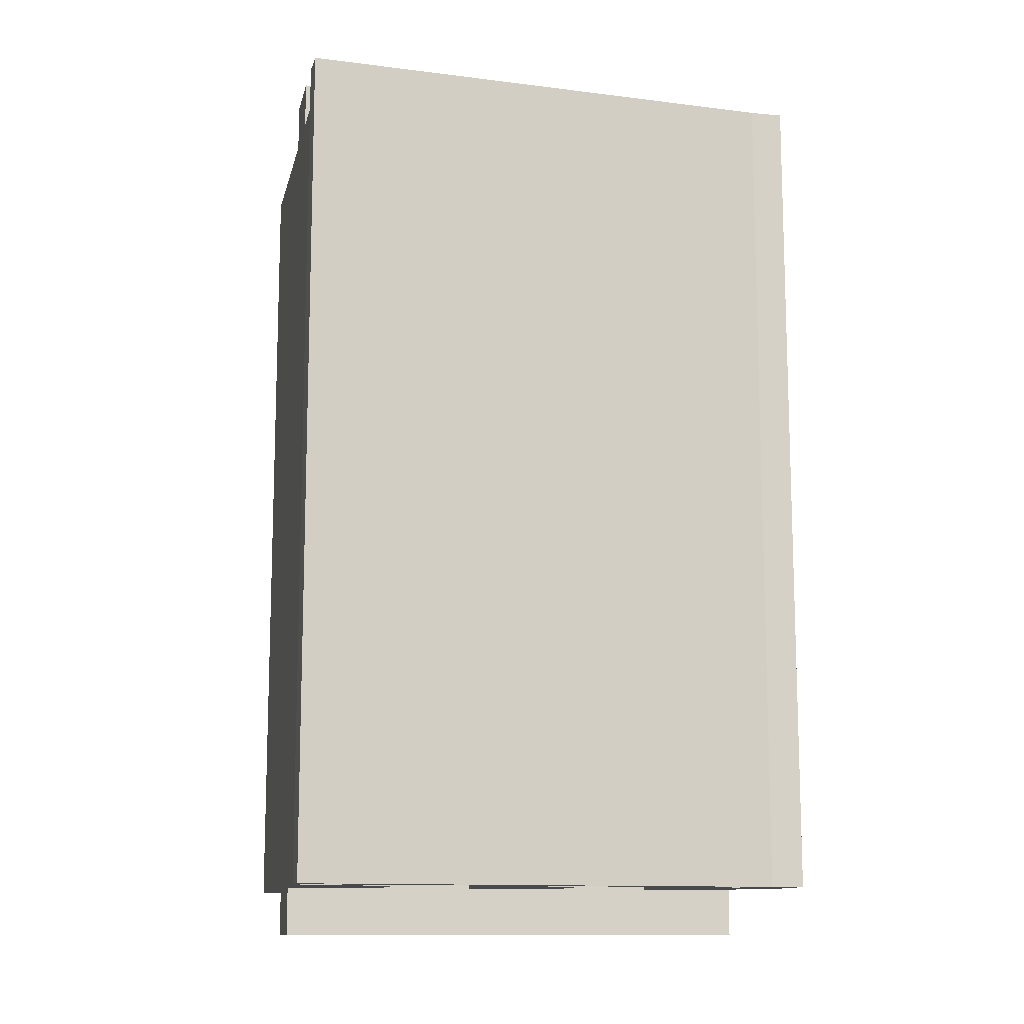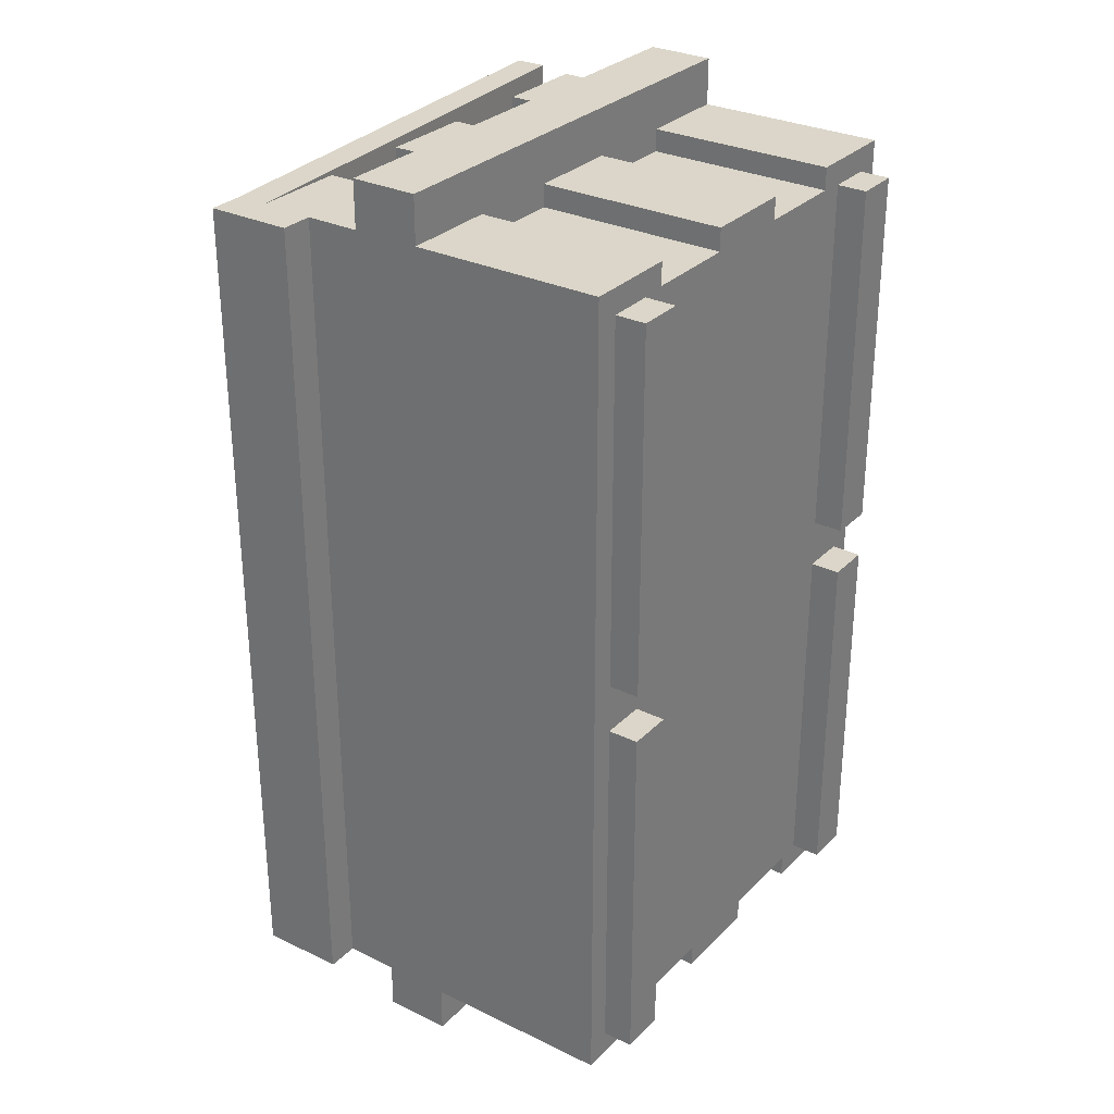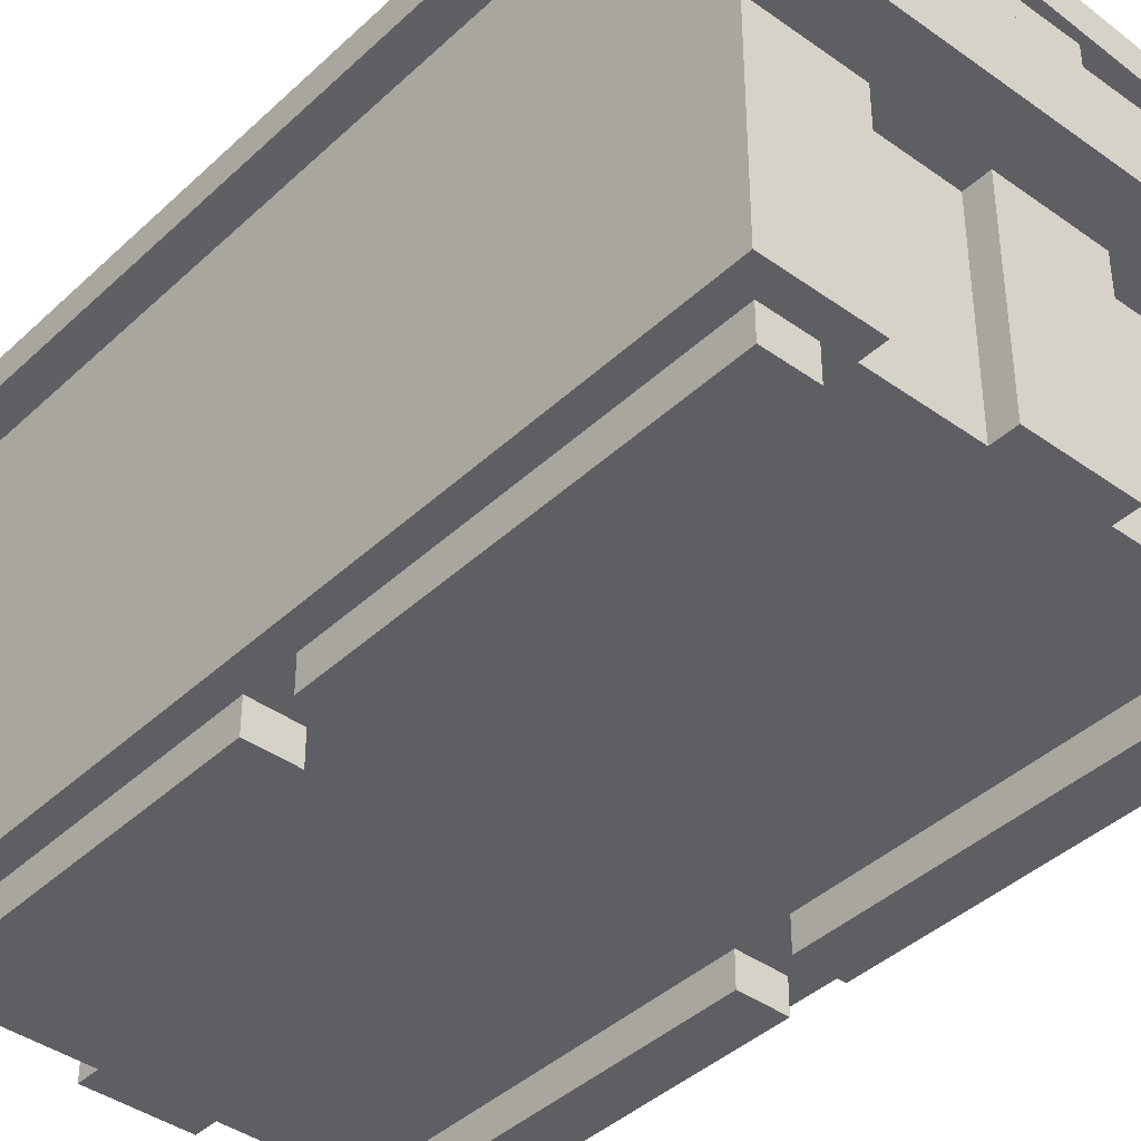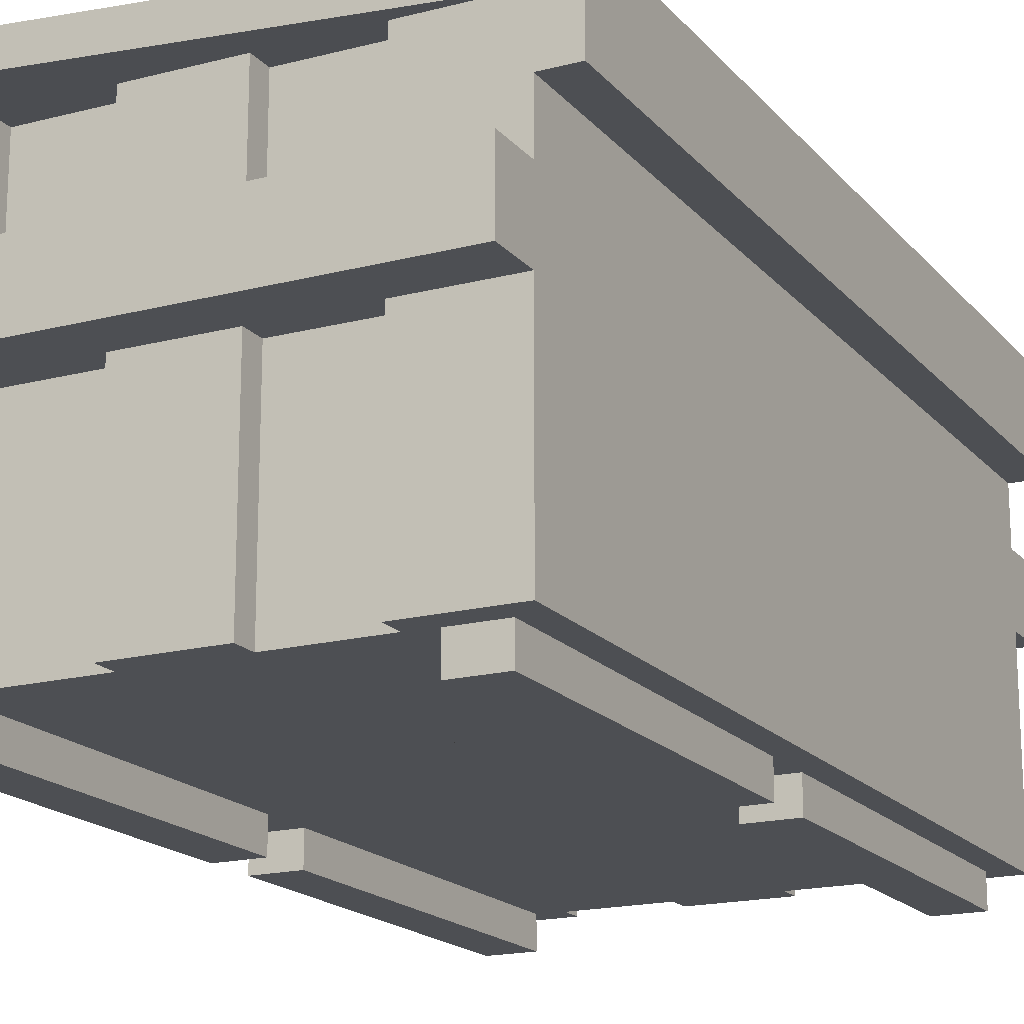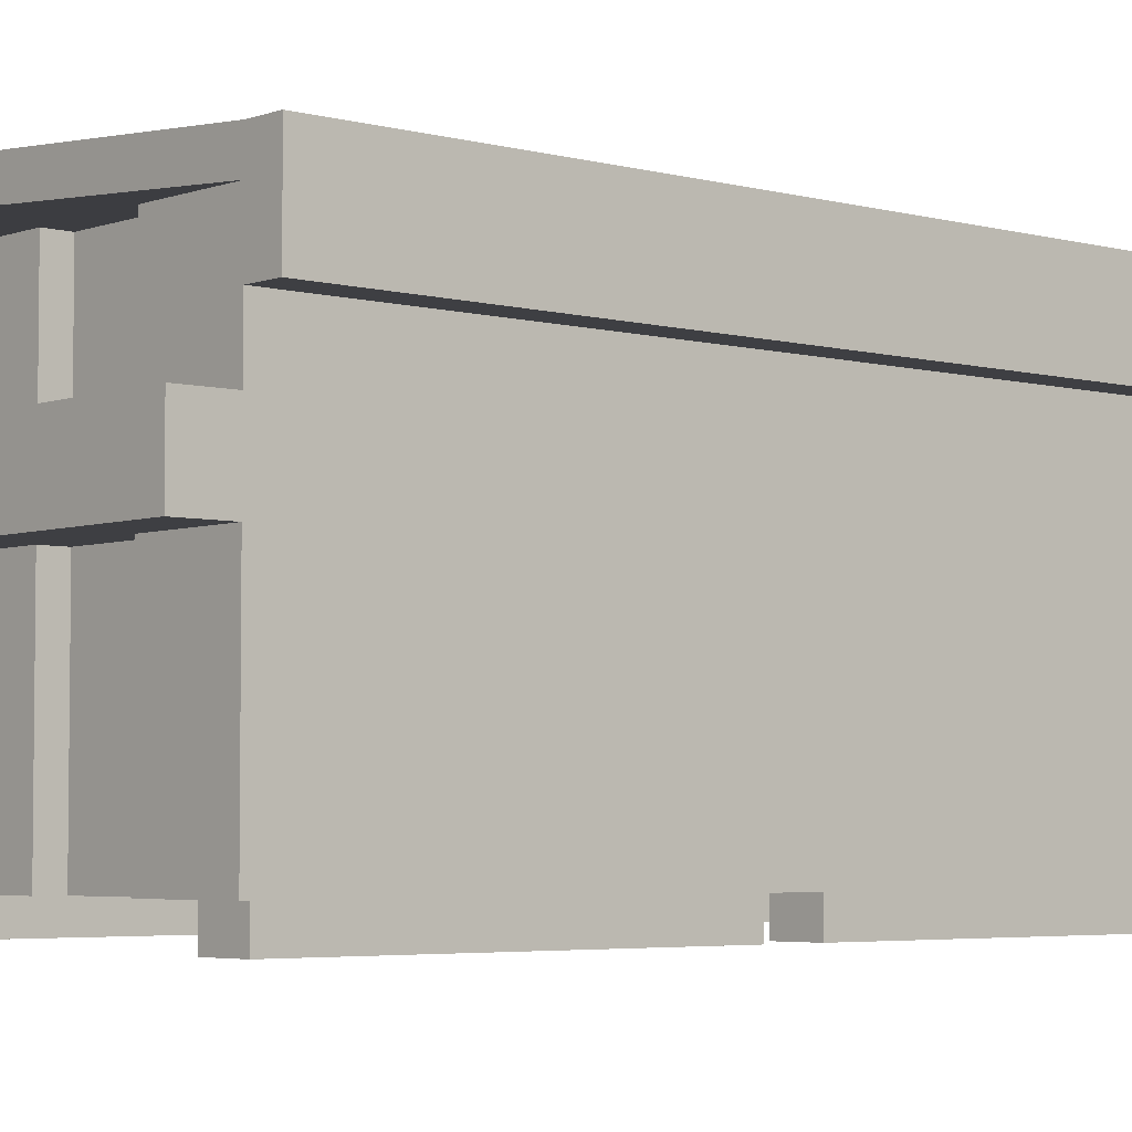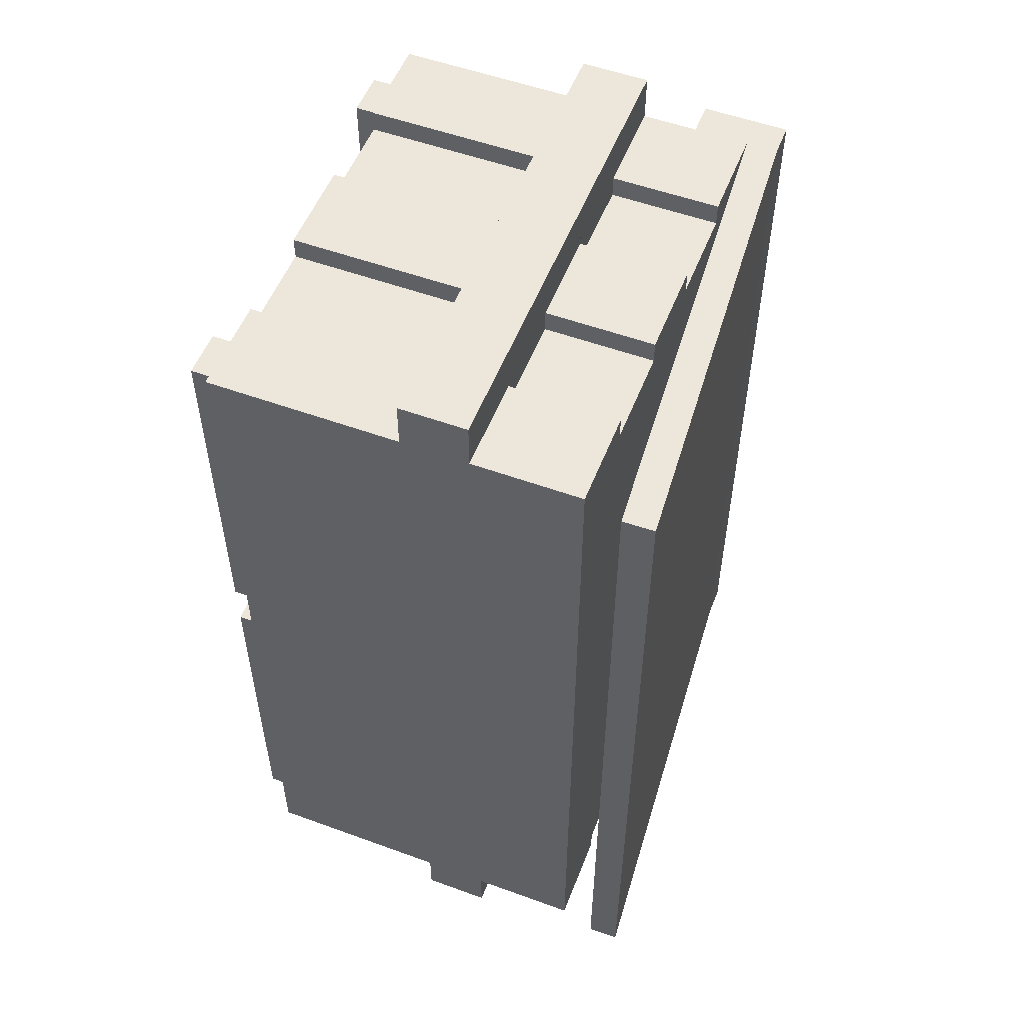
<metadata>
{"format":"obj","ext":"obj","renderer":"f3d","projection":"perspective","resolution":1024,"background":"white","views":[{"elev":-12.0,"azim":167.6,"up":"+Z"},{"elev":29.8,"azim":-54.7,"up":"+Z"},{"elev":-40.6,"azim":138.7,"up":"+Y"},{"elev":-17.8,"azim":-153.0,"up":"+Y"},{"elev":-4.3,"azim":-131.3,"up":"+Y"},{"elev":53.9,"azim":111.2,"up":"+Z"}]}
</metadata>
<code>
o Cube_Cube.004
v -0.2489 -0.1921 0.4378
v -0.2489 0.1921 0.4378
v -0.2489 -0.1921 -0.4378
v -0.2489 0.1921 -0.4378
v 0.2489 -0.1921 0.4378
v 0.2489 0.1921 0.4378
v 0.2489 -0.1921 -0.4378
v 0.2489 0.1921 -0.4378
v -0.2489 0.008415 0.4876
v -0.2489 0.07877 0.4876
v -0.2489 0.07877 -0.4876
v -0.2489 0.008415 -0.4876
v 0.2489 0.07877 -0.4876
v 0.2489 0.008415 -0.4876
v 0.2489 0.07877 0.4876
v 0.2489 0.008415 0.4876
v -0.2489 0.008415 0.4378
v -0.2489 0.07877 0.4378
v -0.2489 0.07877 -0.4378
v -0.2489 0.008415 -0.4378
v 0.2489 0.07877 -0.4378
v 0.2489 0.008415 -0.4378
v 0.2489 0.07877 0.4378
v 0.2489 0.008415 0.4378
v -0.2489 0.008415 0.4378
v -0.2489 0.07877 0.4378
v -0.2489 0.07877 -0.4378
v -0.2489 0.008415 -0.4378
v 0.2489 0.07877 -0.4378
v 0.2489 0.008415 -0.4378
v 0.2489 0.07877 0.4378
v 0.2489 0.008415 0.4378
v -0.2489 0.008415 0.4876
v -0.2489 0.07877 0.4876
v -0.2489 0.07877 -0.4876
v -0.2489 0.008415 -0.4876
v 0.2489 0.07877 -0.4876
v 0.2489 0.008415 -0.4876
v 0.2489 0.07877 0.4876
v 0.2489 0.008415 0.4876
v 0.1493 -0.1921 -0.4378
v 0.04978 -0.1921 -0.4378
v -0.04978 -0.1921 -0.4378
v -0.1493 -0.1921 -0.4378
v -0.1493 0.1921 -0.4378
v -0.04978 0.1921 -0.4378
v 0.04978 0.1921 -0.4378
v 0.1493 0.1921 -0.4378
v -0.1493 -0.1921 0.4378
v -0.04978 -0.1921 0.4378
v 0.04978 -0.1921 0.4378
v 0.1493 -0.1921 0.4378
v 0.1493 0.1921 0.4378
v 0.04978 0.1921 0.4378
v -0.04978 0.1921 0.4378
v -0.1493 0.1921 0.4378
v 0.1493 0.008415 0.4378
v 0.04978 0.008415 0.4378
v -0.04978 0.008415 0.4378
v -0.1493 0.008415 0.4378
v 0.1493 0.07877 0.4378
v 0.04978 0.07877 0.4378
v -0.04978 0.07877 0.4378
v -0.1493 0.07877 0.4378
v -0.1493 0.008415 -0.4378
v -0.04978 0.008415 -0.4378
v 0.04978 0.008415 -0.4378
v 0.1493 0.008415 -0.4378
v -0.1493 0.07877 -0.4378
v -0.04978 0.07877 -0.4378
v 0.04978 0.07877 -0.4378
v 0.1493 0.07877 -0.4378
v 0.1493 0.008415 0.4876
v 0.04978 0.008415 0.4876
v -0.04978 0.008415 0.4876
v -0.1493 0.008415 0.4876
v 0.1493 0.07877 0.4876
v 0.04978 0.07877 0.4876
v -0.04978 0.07877 0.4876
v -0.1493 0.07877 0.4876
v -0.1493 0.008415 -0.4876
v -0.04978 0.008415 -0.4876
v 0.04978 0.008415 -0.4876
v 0.1493 0.008415 -0.4876
v -0.1493 0.07877 -0.4876
v -0.04978 0.07877 -0.4876
v 0.04978 0.07877 -0.4876
v 0.1493 0.07877 -0.4876
v 0.1493 -0.1921 -0.4139
v 0.1493 0.1921 -0.4139
v 0.1493 -0.1921 0.4139
v 0.1493 0.1921 0.4139
v 0.1493 0.008415 0.4139
v 0.1493 0.07877 0.4139
v 0.1493 0.008415 -0.4139
v 0.1493 0.07877 -0.4139
v 0.1493 0.008415 0.4876
v 0.1493 0.07877 0.4876
v 0.1493 0.008415 -0.4876
v 0.1493 0.07877 -0.4876
v 0.04978 -0.1921 -0.4139
v 0.04978 0.1921 0.4139
v 0.04978 0.008415 0.4139
v 0.04978 0.07877 0.4139
v 0.04978 0.008415 0.4876
v 0.04978 0.07877 0.4876
v 0.04978 0.1921 -0.4139
v 0.04978 -0.1921 0.4139
v 0.04978 0.008415 -0.4139
v 0.04978 0.07877 -0.4139
v 0.04978 0.008415 -0.4876
v 0.04978 0.07877 -0.4876
v -0.04978 -0.1921 -0.4139
v -0.04978 0.1921 -0.4139
v -0.04978 -0.1921 0.4139
v -0.04978 0.1921 0.4139
v -0.04978 0.008415 0.4139
v -0.04978 0.07877 0.4139
v -0.04978 0.008415 -0.4139
v -0.04978 0.07877 -0.4139
v -0.04978 0.008415 0.4876
v -0.04978 0.07877 0.4876
v -0.04978 0.008415 -0.4876
v -0.04978 0.07877 -0.4876
v -0.1493 -0.1921 -0.4139
v -0.1493 0.1921 0.4139
v -0.1493 0.008415 0.4139
v -0.1493 0.07877 0.4139
v -0.1493 0.008415 0.4876
v -0.1493 0.07877 0.4876
v -0.1493 0.1921 -0.4139
v -0.1493 -0.1921 0.4139
v -0.1493 0.008415 -0.4139
v -0.1493 0.07877 -0.4139
v -0.1493 0.008415 -0.4876
v -0.1493 0.07877 -0.4876
v -0.2489 0.1354 0.4378
v -0.2489 0.1354 -0.4378
v 0.2489 0.1354 -0.4378
v 0.2489 0.1354 0.4378
v 0.1493 0.1354 0.4378
v 0.04978 0.1354 0.4378
v -0.04978 0.1354 0.4378
v -0.1493 0.1354 0.4378
v -0.1493 0.1354 -0.4378
v -0.04978 0.1354 -0.4378
v 0.04978 0.1354 -0.4378
v 0.1493 0.1354 -0.4378
v 0.1493 0.1354 -0.4139
v 0.1493 0.1354 0.4139
v 0.04978 0.1354 -0.4139
v 0.04978 0.1354 0.4139
v -0.04978 0.1354 -0.4139
v -0.04978 0.1354 0.4139
v -0.1493 0.1354 -0.4139
v -0.1493 0.1354 0.4139
v -0.2832 0.1354 0.4378
v -0.2832 0.1921 0.4378
v -0.2832 0.1921 -0.4378
v -0.2832 0.1354 -0.4378
v -0.2489 0.2248 0.4378
v -0.2489 0.2248 -0.4378
v -0.2832 0.2248 0.4378
v -0.2832 0.2248 -0.4378
v 0.2603 0.2313 0.4378
v 0.2603 0.2313 -0.4378
v 0.2595 0.264 0.4378
v 0.2595 0.264 -0.4378
v -0.2489 -0.1921 0
v -0.2489 0.1921 0
v 0.2489 -0.1921 0
v 0.2489 0.1921 0
v 0.2489 0.008415 0
v 0.2489 0.07877 0
v -0.2489 0.008415 0
v -0.2489 0.07877 0
v 0.1493 0.1921 0
v 0.04978 0.1921 0
v -0.04978 0.1921 0
v -0.1493 0.1921 0
v -0.1493 -0.1921 0
v -0.04978 -0.1921 0
v 0.04978 -0.1921 0
v 0.1493 -0.1921 0
v 0.1493 -0.1921 0
v 0.1493 0.1921 0
v 0.04978 -0.1921 0
v 0.04978 0.1921 0
v -0.04978 -0.1921 0
v -0.04978 0.1921 0
v -0.1493 -0.1921 0
v -0.1493 0.1921 0
v 0.2489 0.1354 0
v -0.2489 0.1354 0
v -0.2832 0.1921 0
v -0.2832 0.1354 0
v -0.2489 0.2248 0
v -0.2832 0.2248 0
v 0.2603 0.2313 0
v 0.2595 0.264 0
v 0.1752 -0.1921 0.02587
v 0.223 -0.1921 0.02587
v 0.223 -0.1921 0.4119
v 0.1752 -0.1921 0.4119
v -0.223 -0.1921 0.02587
v -0.1752 -0.1921 0.02587
v -0.1752 -0.1921 0.4119
v -0.223 -0.1921 0.4119
v -0.223 -0.1921 -0.4119
v -0.1752 -0.1921 -0.4119
v -0.1752 -0.1921 -0.02587
v -0.223 -0.1921 -0.02587
v 0.1752 -0.1921 -0.4119
v 0.223 -0.1921 -0.4119
v 0.223 -0.1921 -0.02587
v 0.1752 -0.1921 -0.02587
v 0.223 -0.2239 0.02587
v 0.1752 -0.2239 0.02587
v 0.1752 -0.2239 0.4119
v 0.223 -0.2239 0.4119
v -0.1752 -0.2239 0.02587
v -0.223 -0.2239 0.02587
v -0.223 -0.2239 0.4119
v -0.1752 -0.2239 0.4119
v -0.1752 -0.2239 -0.4119
v -0.223 -0.2239 -0.4119
v -0.223 -0.2239 -0.02587
v -0.1752 -0.2239 -0.02587
v 0.223 -0.2239 -0.4119
v 0.1752 -0.2239 -0.4119
v 0.1752 -0.2239 -0.02587
v 0.223 -0.2239 -0.02587
f 49 60 25 1
f 171 173 32 5
f 41 68 30 7
f 169 175 28 3
f 9 17 25 33
f 18 10 34 26
f 11 19 27 35
f 20 12 36 28
f 14 22 30 38
f 21 13 37 29
f 15 23 31 39
f 24 16 40 32
f 3 28 65 44
f 113 119 66 43
f 43 66 67 42
f 89 95 68 41
f 5 32 57 52
f 108 103 58 51
f 51 58 59 50
f 132 127 60 49
f 189 182 50 115
f 182 183 51 50
f 185 184 52 91
f 187 185 91 108
f 52 57 93 91
f 101 109 95 89
f 42 67 109 101
f 183 187 108 51
f 91 93 103 108
f 191 189 115 132
f 50 59 117 115
f 125 133 119 113
f 44 65 133 125
f 181 191 132 49
f 115 117 127 132
f 118 154 156 128
f 69 145 155 134
f 63 143 154 118
f 134 155 153 120
f 94 150 152 104
f 71 147 151 110
f 61 141 150 94
f 110 151 149 96
f 96 149 148 72
f 70 146 147 71
f 120 153 146 70
f 27 138 145 69
f 128 156 144 64
f 62 142 143 63
f 104 152 142 62
f 31 140 141 61
f 64 144 137 26
f 174 193 140 31
f 72 148 139 29
f 176 194 138 27
f 26 137 194 176
f 29 139 193 174
f 44 125 191 181
f 125 113 189 191
f 42 101 187 183
f 101 89 185 187
f 89 41 184 185
f 43 42 183 182
f 113 43 182 189
f 1 25 175 169
f 7 30 173 171
f 184 171 202 201
f 171 5 203 202
f 5 52 204 203
f 52 184 201 204
f 169 181 206 205
f 181 49 207 206
f 49 1 208 207
f 1 169 205 208
f 3 44 210 209
f 44 181 211 210
f 181 169 212 211
f 169 3 209 212
f 41 7 214 213
f 7 171 215 214
f 171 184 216 215
f 184 41 213 216
f 148 48 8 139
f 193 172 6 140
f 144 56 2 137
f 140 6 53 141
f 152 102 54 142
f 142 54 55 143
f 156 126 56 144
f 138 4 45 145
f 153 114 46 146
f 146 46 47 147
f 149 90 48 148
f 151 107 90 149
f 141 53 92 150
f 147 47 107 151
f 150 92 102 152
f 155 131 114 153
f 143 55 116 154
f 145 45 131 155
f 154 116 126 156
f 196 195 159 160
f 4 138 160 159
f 137 2 158 157
f 194 137 157 196
f 138 194 196 160
f 157 158 195 196
f 139 8 172 193
f 180 170 2 56
f 172 177 53 6
f 188 178 54 102
f 178 179 55 54
f 192 180 56 126
f 177 186 92 53
f 186 188 102 92
f 179 190 116 55
f 190 192 126 116
f 114 131 192 190
f 46 114 190 179
f 90 107 188 186
f 48 90 186 177
f 131 45 180 192
f 47 46 179 178
f 107 47 178 188
f 8 48 177 172
f 45 4 170 180
f 4 159 164 162
f 204 201 218 219
f 76 80 34 33
f 173 174 31 32
f 84 88 37 38
f 175 176 27 28
f 9 10 18 17
f 11 12 20 19
f 14 13 21 22
f 15 16 24 23
f 76 33 25 60
f 77 39 31 61
f 84 38 30 68
f 85 35 27 69
f 17 18 26 25
f 19 20 28 27
f 22 21 29 30
f 23 24 32 31
f 10 9 33 34
f 12 11 35 36
f 13 14 38 37
f 16 15 39 40
f 37 88 72 29
f 112 87 71 110
f 87 86 70 71
f 136 85 69 134
f 36 81 65 28
f 123 82 66 119
f 82 83 67 66
f 99 84 68 95
f 34 80 64 26
f 122 79 63 118
f 79 78 62 63
f 98 77 61 94
f 40 73 57 32
f 105 74 58 103
f 74 75 59 58
f 129 76 60 127
f 36 35 85 81
f 123 124 86 82
f 82 86 87 83
f 99 100 88 84
f 40 39 77 73
f 105 106 78 74
f 74 78 79 75
f 129 130 80 76
f 205 206 221 222
f 73 77 98 97
f 111 112 100 99
f 73 97 93 57
f 106 98 94 104
f 111 99 95 109
f 88 100 96 72
f 83 111 109 67
f 78 106 104 62
f 83 87 112 111
f 97 98 106 105
f 97 105 103 93
f 100 112 110 96
f 75 79 122 121
f 135 136 124 123
f 75 121 117 59
f 130 122 118 128
f 135 123 119 133
f 86 124 120 70
f 81 135 133 65
f 80 130 128 64
f 81 85 136 135
f 121 122 130 129
f 121 129 127 117
f 124 136 134 120
f 197 162 164 198
f 170 4 166 199
f 158 2 161 163
f 195 158 163 198
f 199 166 168 200
f 4 162 168 166
f 161 2 165 167
f 197 161 167 200
f 162 197 200 168
f 165 199 200 167
f 159 195 198 164
f 2 170 199 165
f 161 197 198 163
f 201 202 217 218
f 25 26 176 175
f 30 29 174 173
f 215 216 231 232
f 218 217 220 219
f 222 221 224 223
f 226 225 228 227
f 230 229 232 231
f 209 210 225 226
f 208 205 222 223
f 213 214 229 230
f 202 203 220 217
f 212 209 226 227
f 206 207 224 221
f 216 213 230 231
f 203 204 219 220
f 210 211 228 225
f 207 208 223 224
f 214 215 232 229
f 211 212 227 228

</code>
